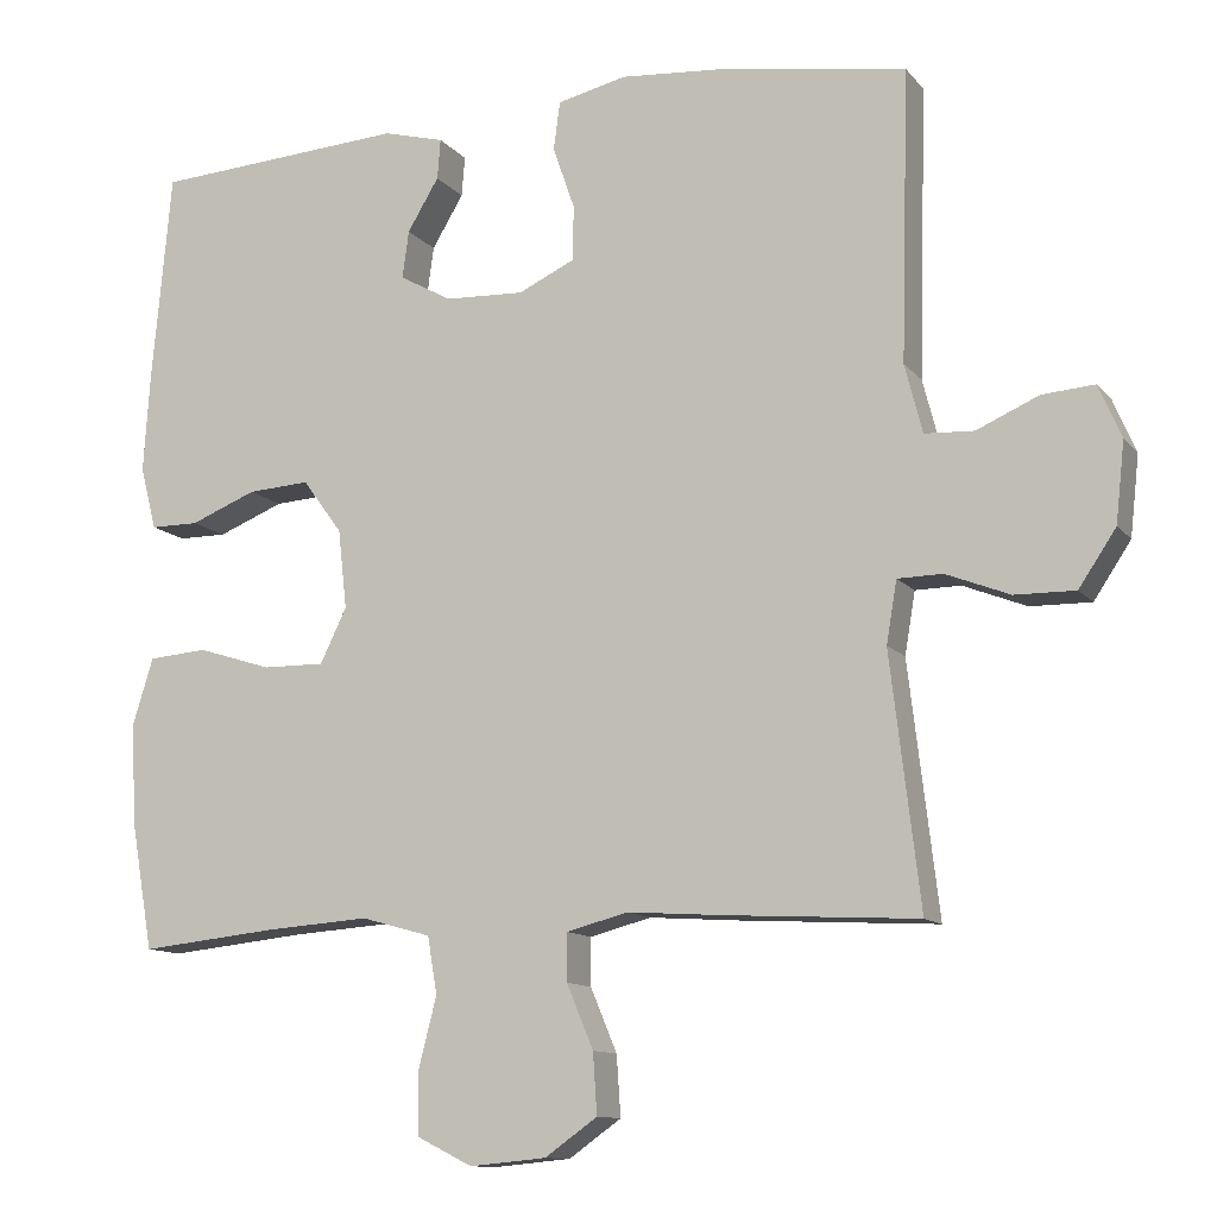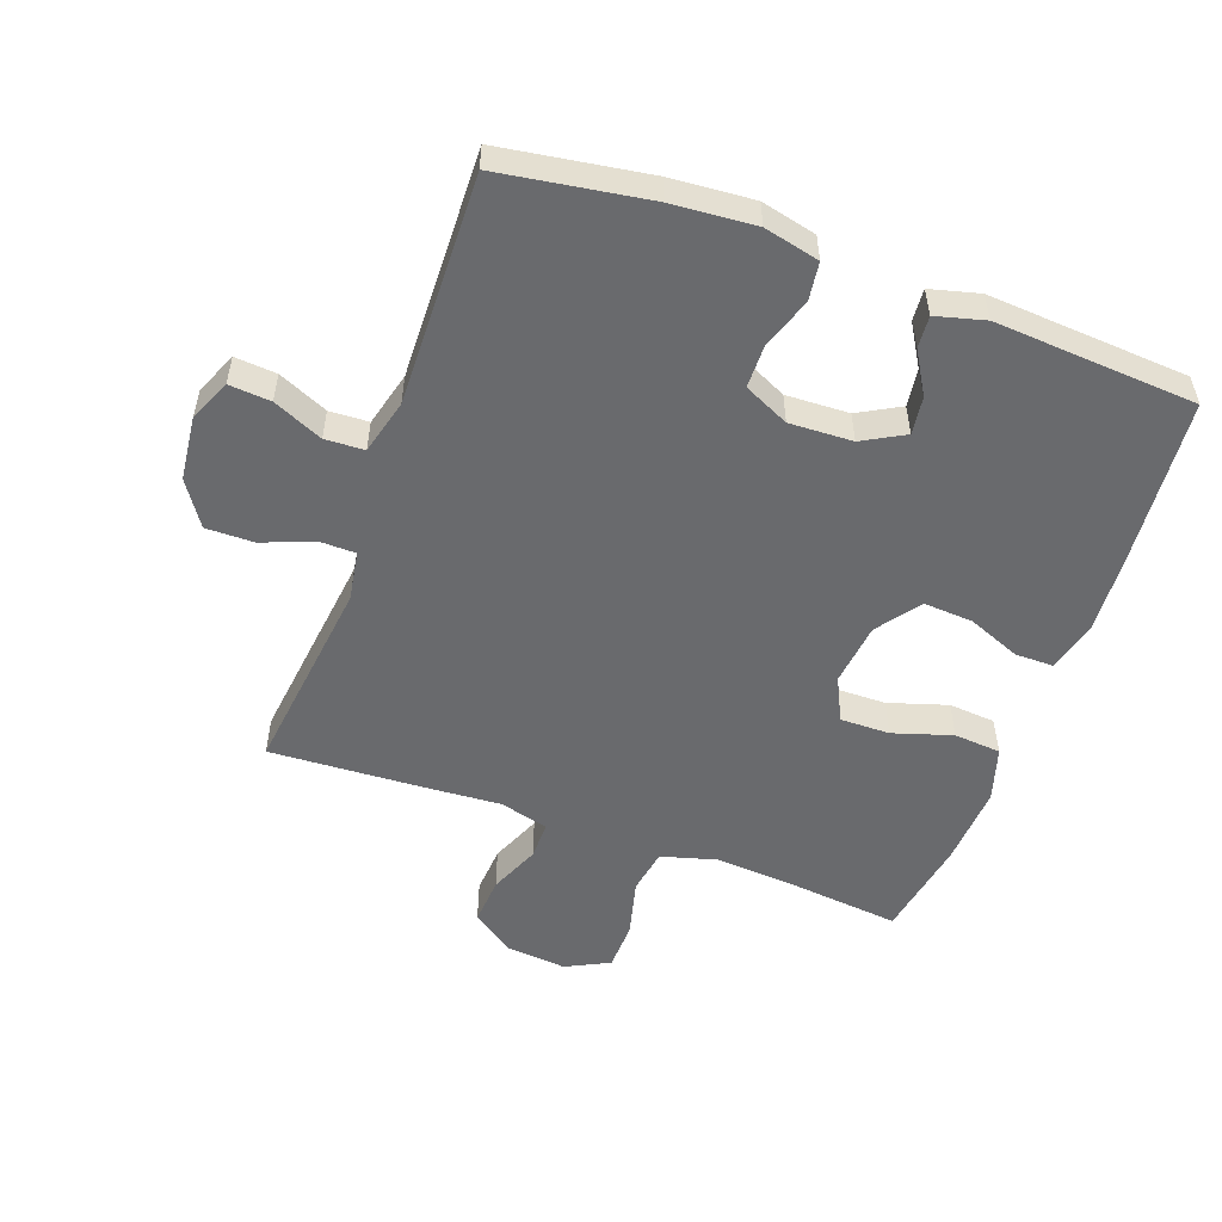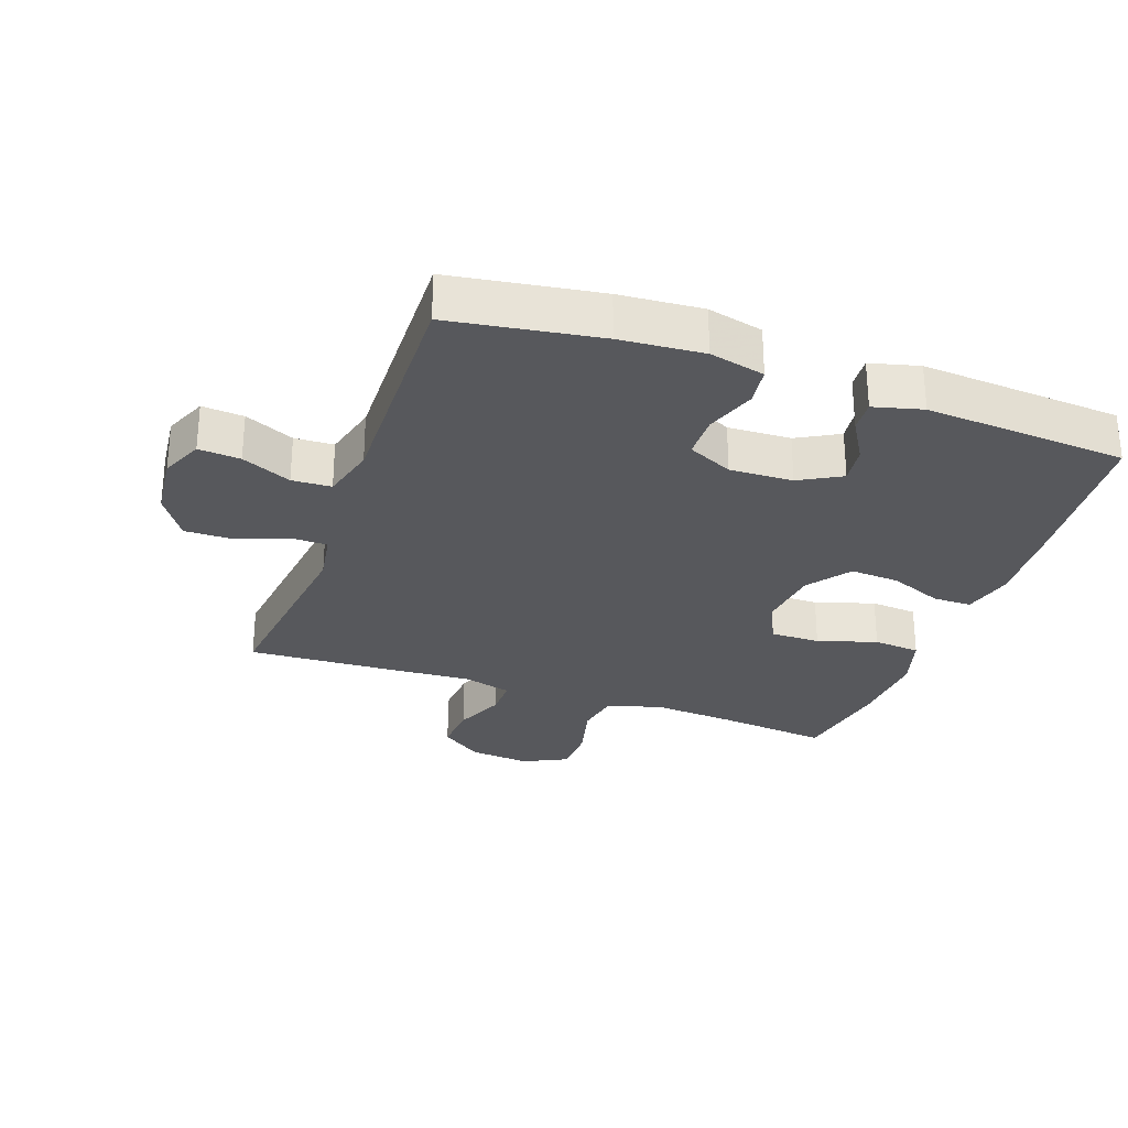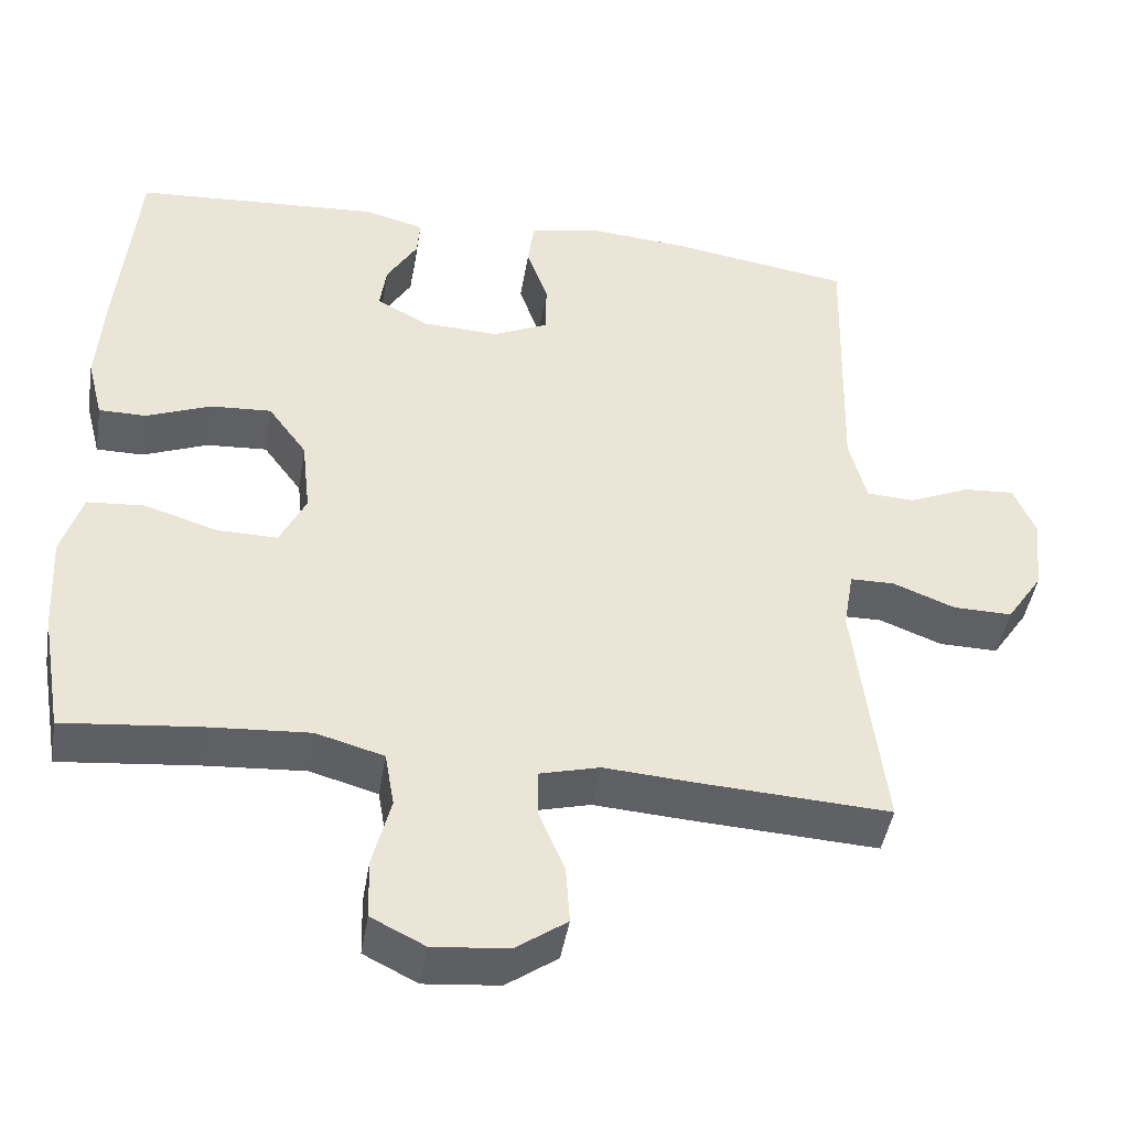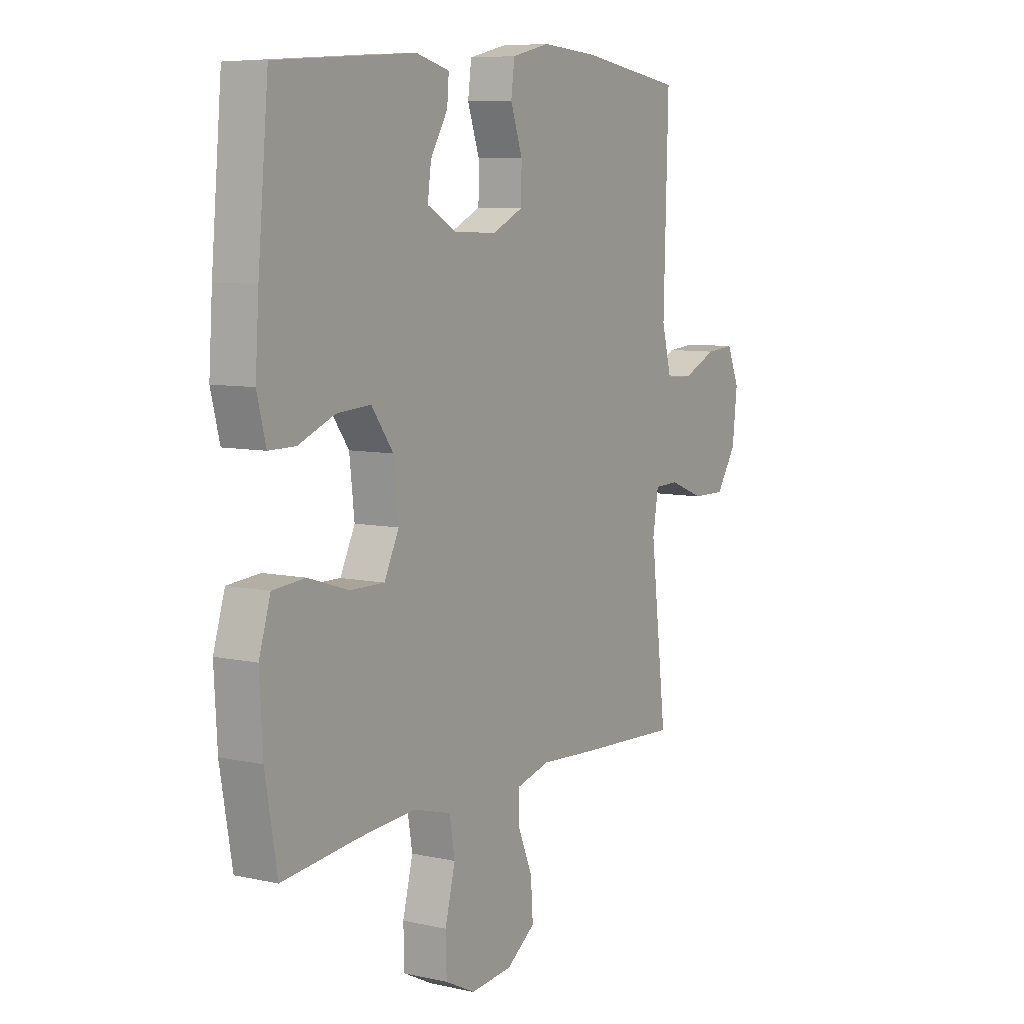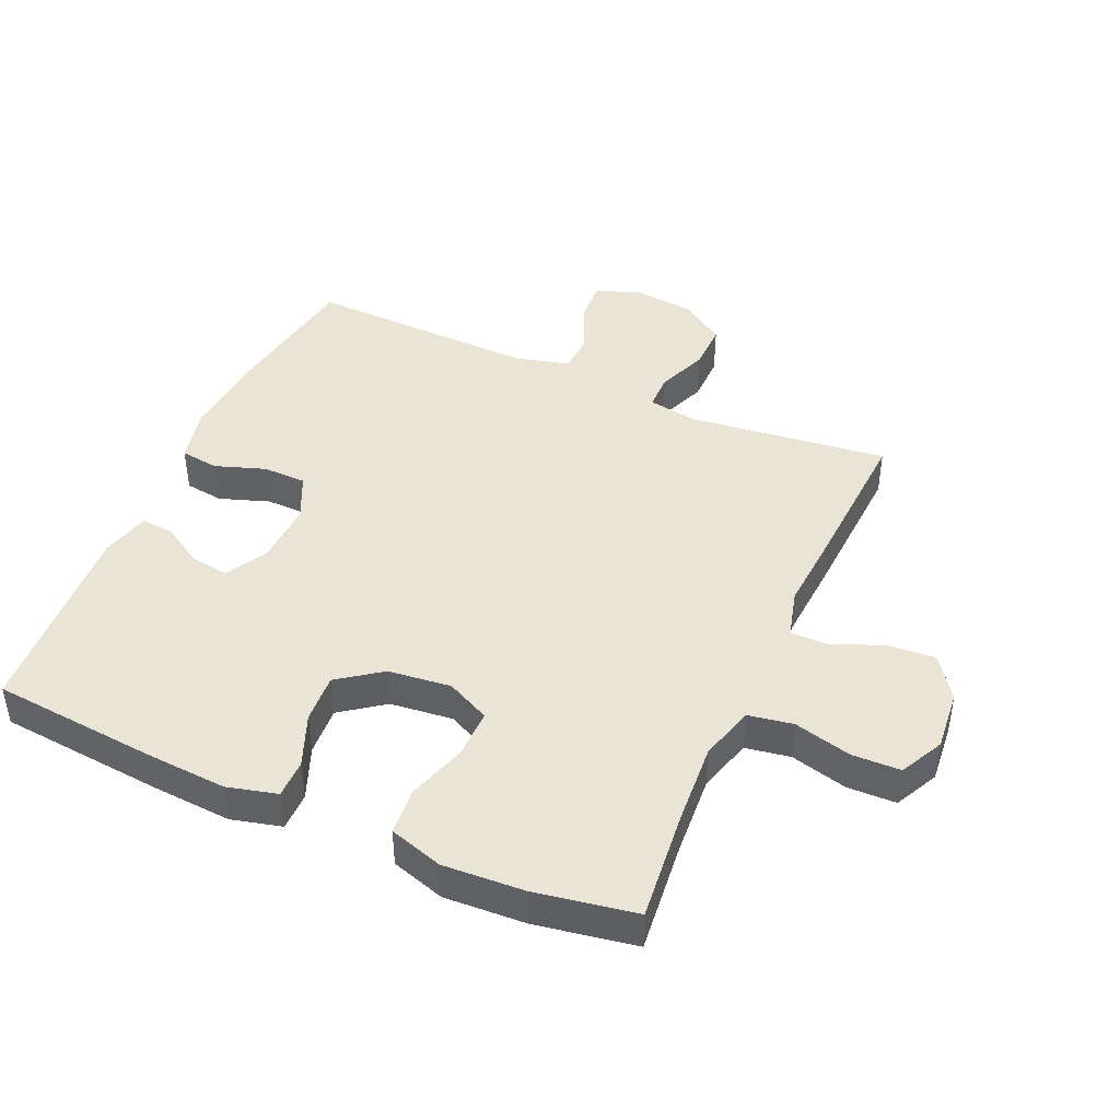
<metadata>
{"format":"obj","ext":"obj","renderer":"f3d","projection":"perspective","resolution":1024,"background":"white","views":[{"elev":-11.5,"azim":-156.9,"up":"+Z"},{"elev":-53.1,"azim":-20.0,"up":"+Y"},{"elev":-28.6,"azim":-19.7,"up":"+Y"},{"elev":-44.8,"azim":170.7,"up":"+Z"},{"elev":7.8,"azim":121.7,"up":"+Z"},{"elev":43.7,"azim":113.9,"up":"+Y"}]}
</metadata>
<code>
v -0.5 0.07 0.5
v -0.269 0.07 0.536
v -0.14 0.07 0.546
v -0.054 0.07 0.526
v -0.046 0.07 0.466
v -0.073 0.07 0.388
v -0.072 0.07 0.32
v -0.002 0.07 0.287
v 0.096 0.07 0.291
v 0.161 0.07 0.327
v 0.153 0.07 0.386
v 0.114 0.07 0.451
v 0.11 0.07 0.501
v 0.186 0.07 0.521
v 0.5 0.07 0.5
v 0.524 0.07 0.238
v 0.532 0.07 0.116
v 0.512 0.07 0.038
v 0.452 0.07 0.038
v 0.37 0.07 0.071
v 0.293 0.07 0.076
v 0.244 0.07 0.009
v 0.233 0.07 -0.089
v 0.266 0.07 -0.157
v 0.343 0.07 -0.156
v 0.435 0.07 -0.127
v 0.508 0.07 -0.133
v 0.534 0.07 -0.217
v 0.527 0.07 -0.344
v 0.5 0.07 -0.5
v 0.328 0.07 -0.482
v 0.2 0.07 -0.473
v 0.114 0.07 -0.497
v 0.102 0.07 -0.567
v 0.125 0.07 -0.657
v 0.123 0.07 -0.733
v 0.055 0.07 -0.767
v -0.04 0.07 -0.758
v -0.105 0.07 -0.712
v -0.1 0.07 -0.637
v -0.067 0.07 -0.558
v -0.067 0.07 -0.499
v -0.143 0.07 -0.479
v -0.261 0.07 -0.487
v -0.5 0.07 -0.5
v -0.463 0.07 -0.189
v -0.476 0.07 -0.112
v -0.532 0.07 -0.111
v -0.611 0.07 -0.142
v -0.686 0.07 -0.143
v -0.732 0.07 -0.074
v -0.743 0.07 0.025
v -0.715 0.07 0.091
v -0.65 0.07 0.086
v -0.573 0.07 0.052
v -0.512 0.07 0.055
v -0.49 0.07 0.14
v -0.5 0 0.5
v -0.269 0 0.536
v -0.14 0 0.546
v -0.054 0 0.526
v -0.046 0 0.466
v -0.073 0 0.388
v -0.072 0 0.32
v -0.002 0 0.287
v 0.096 0 0.291
v 0.161 0 0.327
v 0.153 0 0.386
v 0.114 0 0.451
v 0.11 0 0.501
v 0.186 0 0.521
v 0.5 0 0.5
v 0.524 0 0.238
v 0.532 0 0.116
v 0.512 0 0.038
v 0.452 0 0.038
v 0.37 0 0.071
v 0.293 0 0.076
v 0.244 0 0.009
v 0.233 0 -0.089
v 0.266 0 -0.157
v 0.343 0 -0.156
v 0.435 0 -0.127
v 0.508 0 -0.133
v 0.534 0 -0.217
v 0.527 0 -0.344
v 0.5 0 -0.5
v 0.328 0 -0.482
v 0.2 0 -0.473
v 0.114 0 -0.497
v 0.102 0 -0.567
v 0.125 0 -0.657
v 0.123 0 -0.733
v 0.055 0 -0.767
v -0.04 0 -0.758
v -0.105 0 -0.712
v -0.1 0 -0.637
v -0.067 0 -0.558
v -0.067 0 -0.499
v -0.143 0 -0.479
v -0.261 0 -0.487
v -0.5 0 -0.5
v -0.463 0 -0.189
v -0.476 0 -0.112
v -0.532 0 -0.111
v -0.611 0 -0.142
v -0.686 0 -0.143
v -0.732 0 -0.074
v -0.743 0 0.025
v -0.715 0 0.091
v -0.65 0 0.086
v -0.573 0 0.052
v -0.512 0 0.055
v -0.49 0 0.14
f 53 54 55
f 52 53 55
f 51 52 55
f 50 51 55
f 49 50 55
f 48 49 55
f 47 48 55 56
f 43 44 45 46
f 42 43 46 47
f 39 40 41
f 38 39 41
f 37 38 41
f 36 37 41
f 35 36 41
f 34 35 41
f 33 34 41 42
f 47 56 57
f 42 47 57
f 33 42 57
f 32 33 57
f 29 30 31
f 28 29 31
f 27 28 31
f 26 27 31
f 25 26 31
f 18 19 20
f 17 18 20
f 16 17 20
f 15 16 20
f 14 15 20
f 13 14 20
f 12 13 20
f 11 12 20
f 10 11 20 21
f 9 10 21 22
f 4 5 6
f 3 4 6
f 2 3 6
f 1 2 6
f 57 1 6
f 57 6 7
f 32 57 7 8
f 24 25 31 32
f 23 24 32 8
f 8 9 22 23
f 112 111 110
f 112 110 109
f 112 109 108
f 112 108 107
f 112 107 106
f 112 106 105
f 113 112 105 104
f 103 102 101 100
f 104 103 100 99
f 98 97 96
f 98 96 95
f 98 95 94
f 98 94 93
f 98 93 92
f 98 92 91
f 99 98 91 90
f 114 113 104
f 114 104 99
f 114 99 90
f 114 90 89
f 88 87 86
f 88 86 85
f 88 85 84
f 88 84 83
f 88 83 82
f 77 76 75
f 77 75 74
f 77 74 73
f 77 73 72
f 77 72 71
f 77 71 70
f 77 70 69
f 77 69 68
f 78 77 68 67
f 79 78 67 66
f 63 62 61
f 63 61 60
f 63 60 59
f 63 59 58
f 63 58 114
f 64 63 114
f 65 64 114 89
f 89 88 82 81
f 65 89 81 80
f 80 79 66 65
f 1 58 59 2
f 2 59 60 3
f 3 60 61 4
f 4 61 62 5
f 5 62 63 6
f 6 63 64 7
f 7 64 65 8
f 8 65 66 9
f 9 66 67 10
f 10 67 68 11
f 11 68 69 12
f 12 69 70 13
f 13 70 71 14
f 14 71 72 15
f 15 72 73 16
f 16 73 74 17
f 17 74 75 18
f 18 75 76 19
f 19 76 77 20
f 20 77 78 21
f 21 78 79 22
f 22 79 80 23
f 23 80 81 24
f 24 81 82 25
f 25 82 83 26
f 26 83 84 27
f 27 84 85 28
f 28 85 86 29
f 29 86 87 30
f 30 87 88 31
f 31 88 89 32
f 32 89 90 33
f 33 90 91 34
f 34 91 92 35
f 35 92 93 36
f 36 93 94 37
f 37 94 95 38
f 38 95 96 39
f 39 96 97 40
f 40 97 98 41
f 41 98 99 42
f 42 99 100 43
f 43 100 101 44
f 44 101 102 45
f 45 102 103 46
f 46 103 104 47
f 47 104 105 48
f 48 105 106 49
f 49 106 107 50
f 50 107 108 51
f 51 108 109 52
f 52 109 110 53
f 53 110 111 54
f 54 111 112 55
f 55 112 113 56
f 56 113 114 57
f 57 114 58 1

</code>
